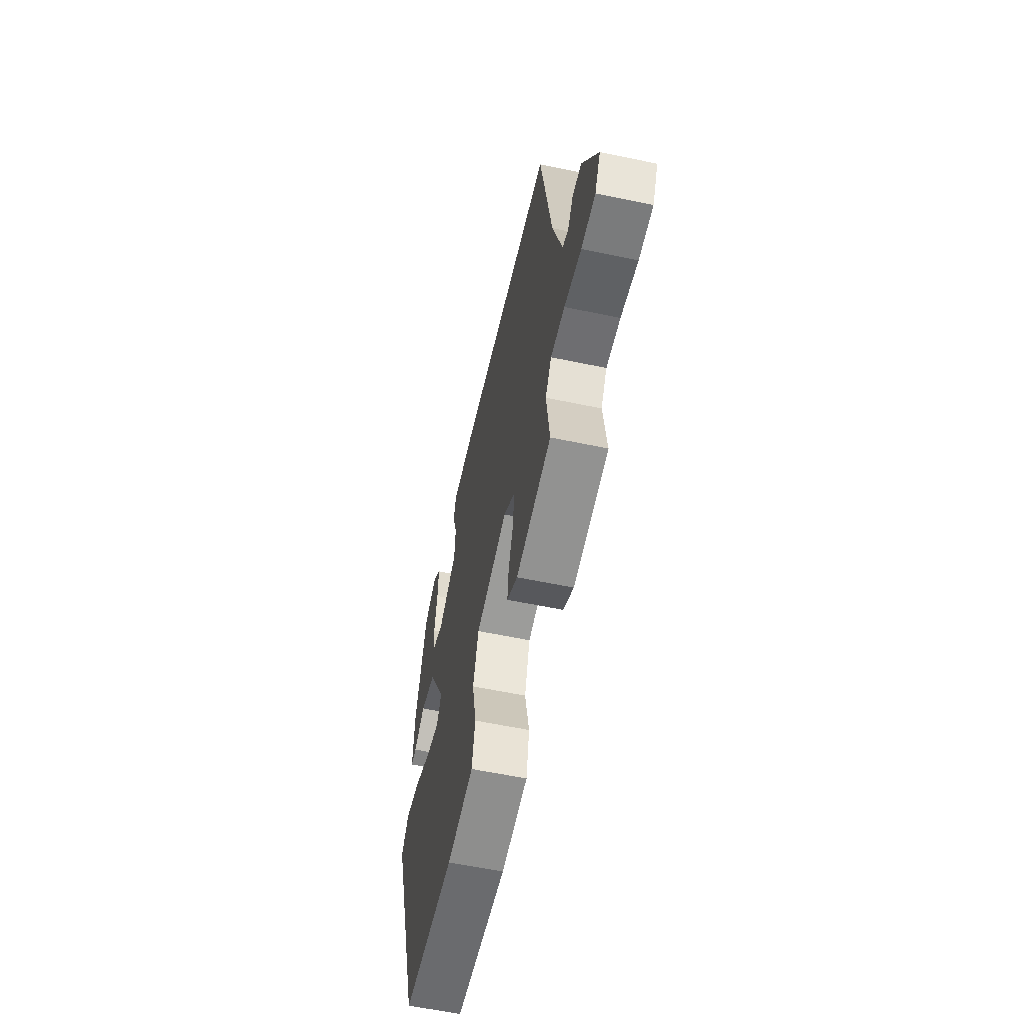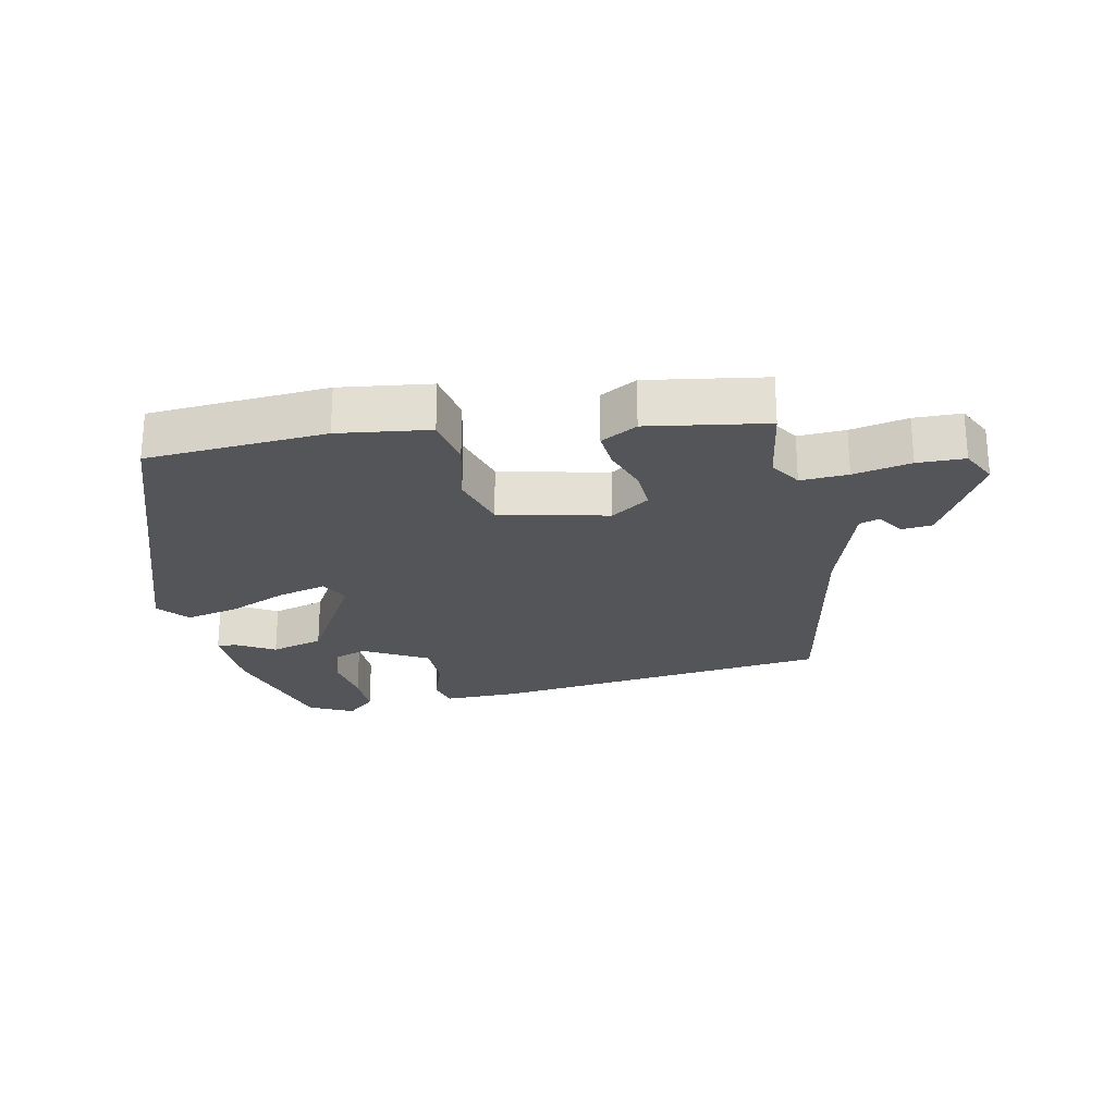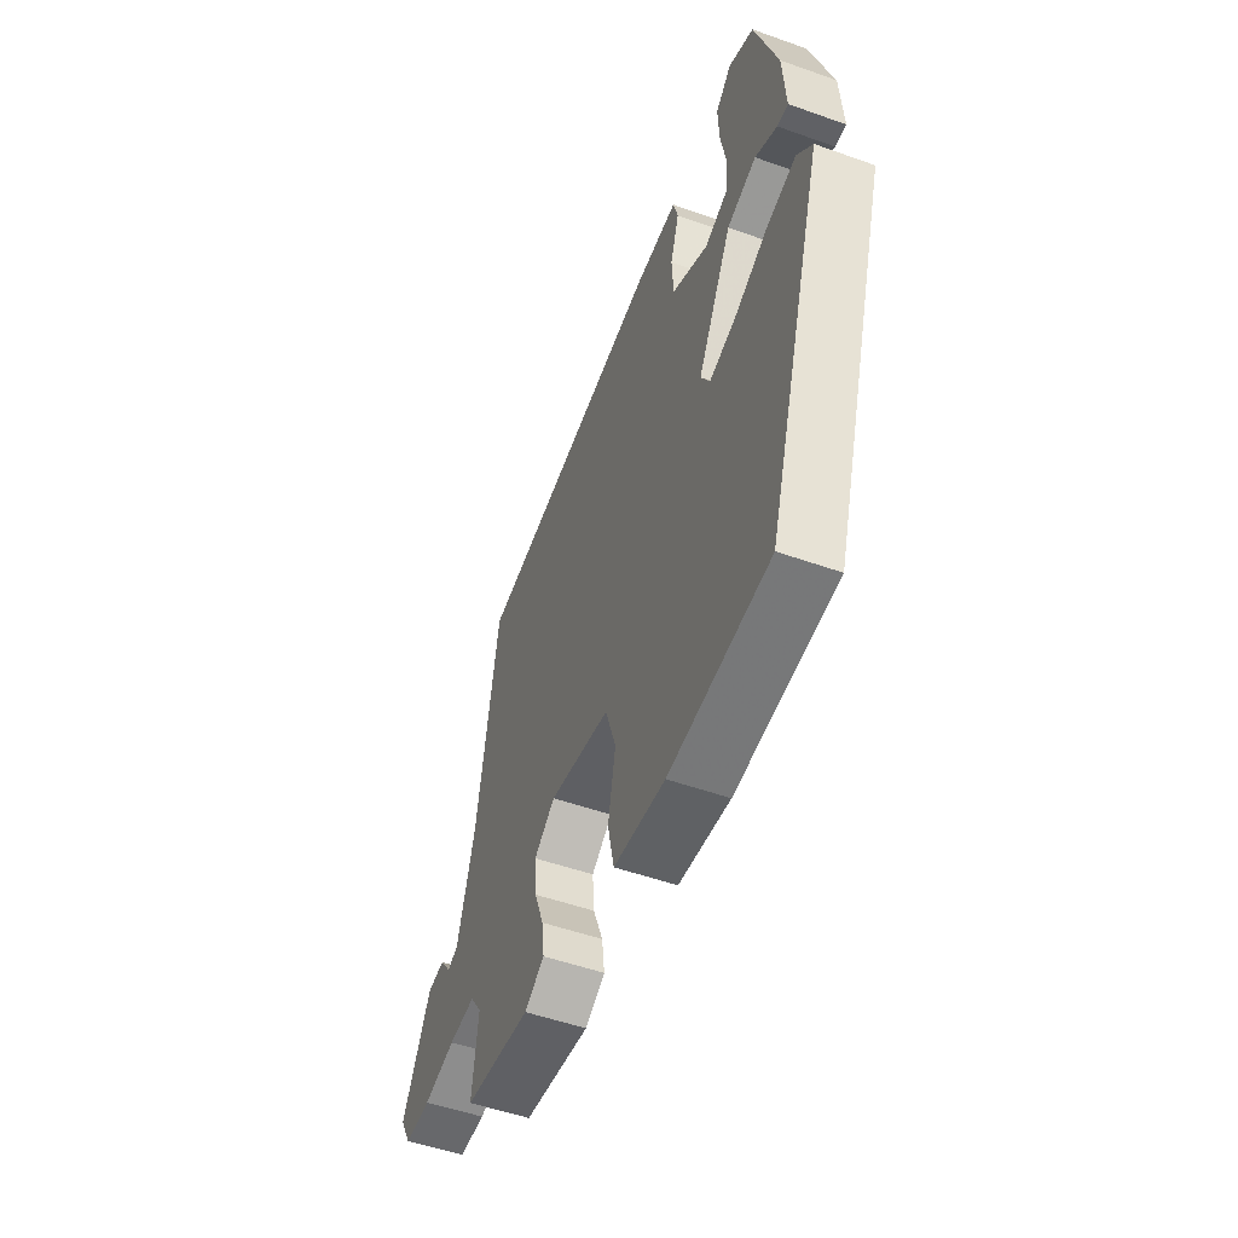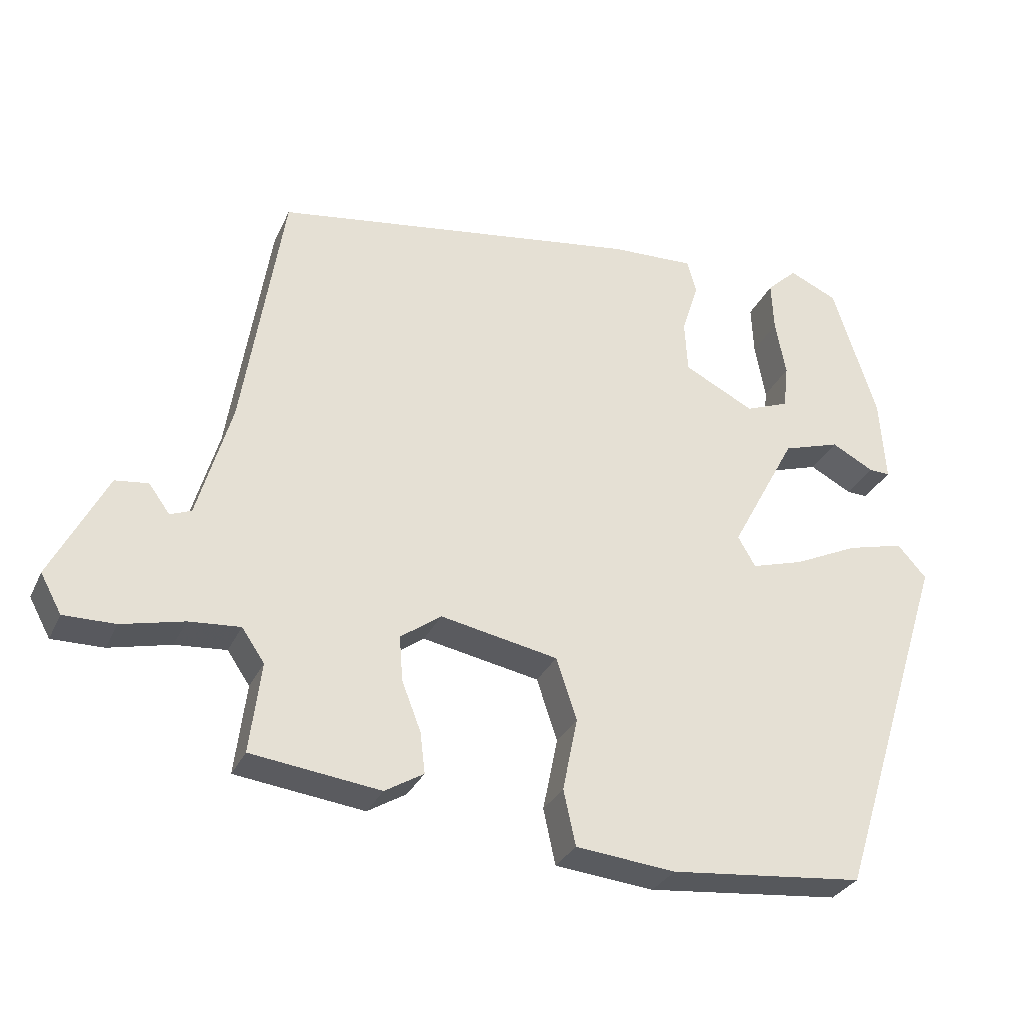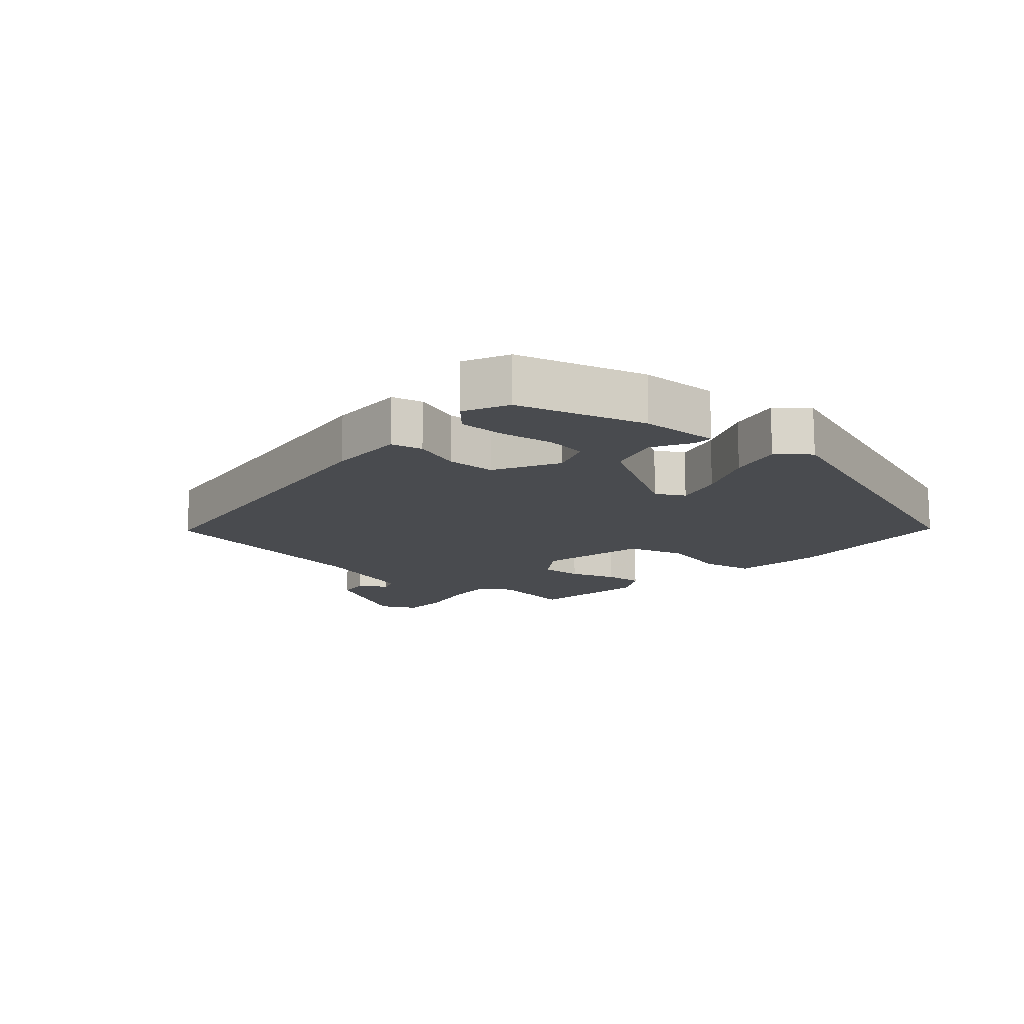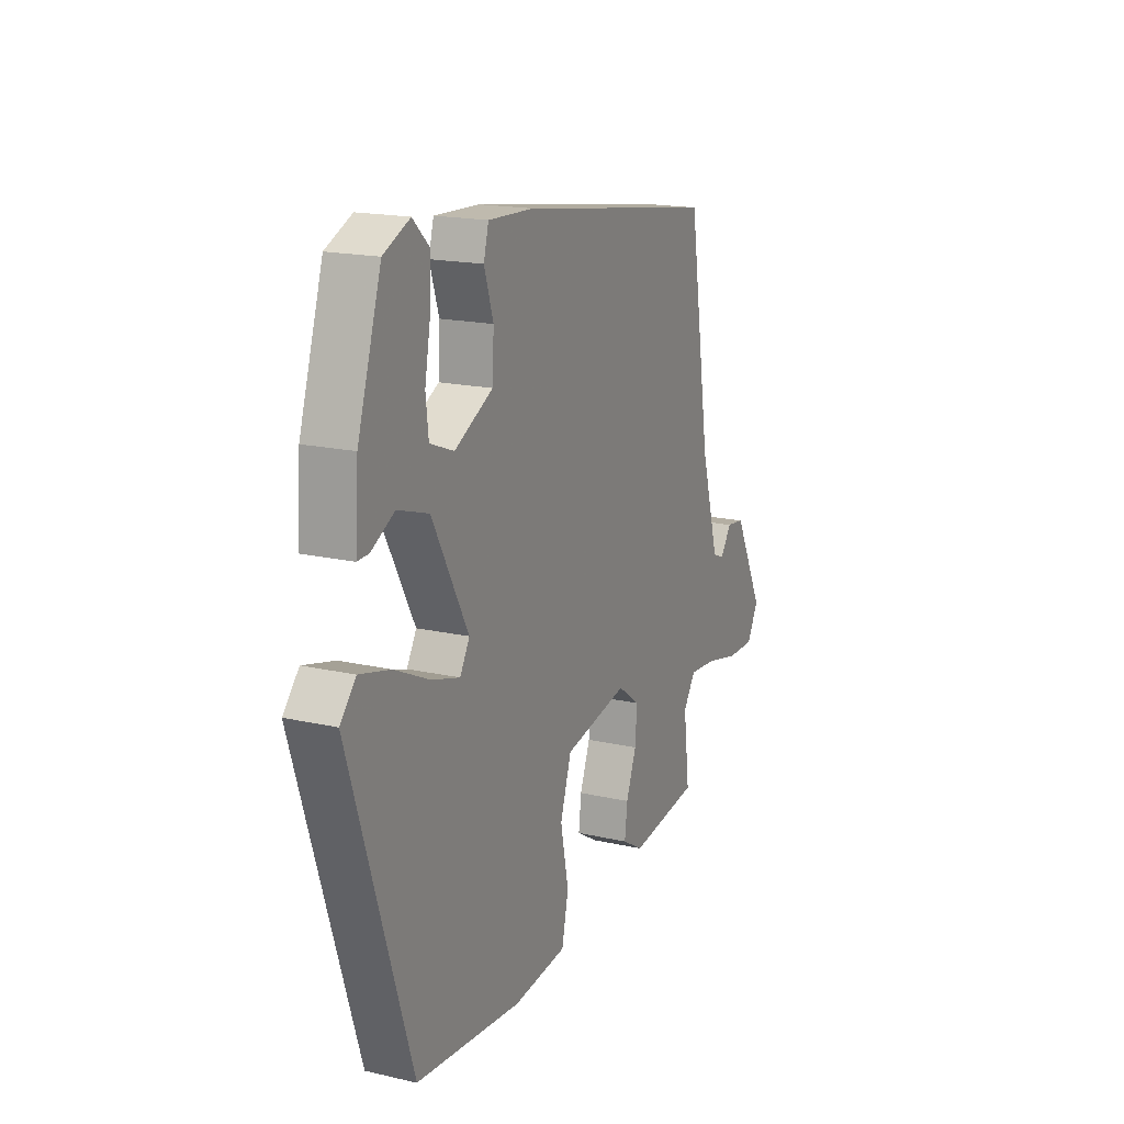
<metadata>
{"format":"obj","ext":"obj","renderer":"f3d","projection":"perspective","resolution":1024,"background":"white","views":[{"elev":-59.1,"azim":-102.2,"up":"+Z"},{"elev":-24.3,"azim":-170.2,"up":"+Y"},{"elev":-51.7,"azim":68.9,"up":"+Z"},{"elev":-30.7,"azim":-21.5,"up":"+Z"},{"elev":-13.9,"azim":47.3,"up":"+Y"},{"elev":17.6,"azim":114.3,"up":"+Z"}]}
</metadata>
<code>
v 0.425 0.07 0.497
v 0.487 0.07 0.302
v 0.495 0.07 0.183
v 0.465 0.07 0.184
v 0.405 0.07 0.216
v 0.324 0.07 0.19
v 0.23 0.07 0.015
v 0.255 0.07 -0.028
v 0.329 0.07 -0.006
v 0.42 0.07 0.037
v 0.501 0.07 0.058
v 0.542 0.07 0.012
v 0.382 0.07 -0.494
v 0.106 0.07 -0.522
v -0.035 0.07 -0.508
v -0.052 0.07 -0.429
v -0.031 0.07 -0.325
v -0.06 0.07 -0.237
v -0.227 0.07 -0.205
v -0.285 0.07 -0.247
v -0.28 0.07 -0.311
v -0.253 0.07 -0.381
v -0.246 0.07 -0.439
v -0.301 0.07 -0.472
v -0.484 0.07 -0.449
v -0.468 0.07 -0.321
v -0.5 0.07 -0.274
v -0.573 0.07 -0.28
v -0.661 0.07 -0.301
v -0.734 0.07 -0.302
v -0.764 0.07 -0.247
v -0.685 0.07 -0.093
v -0.638 0.07 -0.087
v -0.608 0.07 -0.128
v -0.578 0.07 -0.116
v -0.53 0.07 0.05
v -0.473 0.07 0.411
v 0.05 0.07 0.49
v 0.169 0.07 0.495
v 0.182 0.07 0.447
v 0.158 0.07 0.373
v 0.162 0.07 0.298
v 0.262 0.07 0.247
v 0.324 0.07 0.271
v 0.331 0.07 0.334
v 0.316 0.07 0.415
v 0.313 0.07 0.487
v 0.356 0.07 0.528
v 0.425 0 0.497
v 0.487 0 0.302
v 0.495 0 0.183
v 0.465 0 0.184
v 0.405 0 0.216
v 0.324 0 0.19
v 0.23 0 0.015
v 0.255 0 -0.028
v 0.329 0 -0.006
v 0.42 0 0.037
v 0.501 0 0.058
v 0.542 0 0.012
v 0.382 0 -0.494
v 0.106 0 -0.522
v -0.035 0 -0.508
v -0.052 0 -0.429
v -0.031 0 -0.325
v -0.06 0 -0.237
v -0.227 0 -0.205
v -0.285 0 -0.247
v -0.28 0 -0.311
v -0.253 0 -0.381
v -0.246 0 -0.439
v -0.301 0 -0.472
v -0.484 0 -0.449
v -0.468 0 -0.321
v -0.5 0 -0.274
v -0.573 0 -0.28
v -0.661 0 -0.301
v -0.734 0 -0.302
v -0.764 0 -0.247
v -0.685 0 -0.093
v -0.638 0 -0.087
v -0.608 0 -0.128
v -0.578 0 -0.116
v -0.53 0 0.05
v -0.473 0 0.411
v 0.05 0 0.49
v 0.169 0 0.495
v 0.182 0 0.447
v 0.158 0 0.373
v 0.162 0 0.298
v 0.262 0 0.247
v 0.324 0 0.271
v 0.331 0 0.334
v 0.316 0 0.415
v 0.313 0 0.487
v 0.356 0 0.528
f 45 46 47 48
f 44 45 48 1
f 38 39 40 41
f 36 37 38 41
f 35 36 41 42
f 31 32 33 34
f 31 34 35
f 28 29 30 31
f 27 28 31 35
f 26 27 35 42
f 21 22 23 24
f 20 21 24 25
f 14 15 16 17
f 14 17 18
f 13 14 18
f 12 13 18
f 9 10 11 12
f 8 9 12 18
f 7 8 18 19
f 2 3 4 5
f 44 1 2 5
f 43 44 5 6
f 20 25 26 42
f 19 20 42 43
f 6 7 19 43
f 96 95 94 93
f 49 96 93 92
f 89 88 87 86
f 89 86 85 84
f 90 89 84 83
f 82 81 80 79
f 83 82 79
f 79 78 77 76
f 83 79 76 75
f 90 83 75 74
f 72 71 70 69
f 73 72 69 68
f 65 64 63 62
f 66 65 62
f 66 62 61
f 66 61 60
f 60 59 58 57
f 66 60 57 56
f 67 66 56 55
f 53 52 51 50
f 53 50 49 92
f 54 53 92 91
f 90 74 73 68
f 91 90 68 67
f 91 67 55 54
f 1 49 50 2
f 2 50 51 3
f 3 51 52 4
f 4 52 53 5
f 5 53 54 6
f 6 54 55 7
f 7 55 56 8
f 8 56 57 9
f 9 57 58 10
f 10 58 59 11
f 11 59 60 12
f 12 60 61 13
f 13 61 62 14
f 14 62 63 15
f 15 63 64 16
f 16 64 65 17
f 17 65 66 18
f 18 66 67 19
f 19 67 68 20
f 20 68 69 21
f 21 69 70 22
f 22 70 71 23
f 23 71 72 24
f 24 72 73 25
f 25 73 74 26
f 26 74 75 27
f 27 75 76 28
f 28 76 77 29
f 29 77 78 30
f 30 78 79 31
f 31 79 80 32
f 32 80 81 33
f 33 81 82 34
f 34 82 83 35
f 35 83 84 36
f 36 84 85 37
f 37 85 86 38
f 38 86 87 39
f 39 87 88 40
f 40 88 89 41
f 41 89 90 42
f 42 90 91 43
f 43 91 92 44
f 44 92 93 45
f 45 93 94 46
f 46 94 95 47
f 47 95 96 48
f 48 96 49 1

</code>
